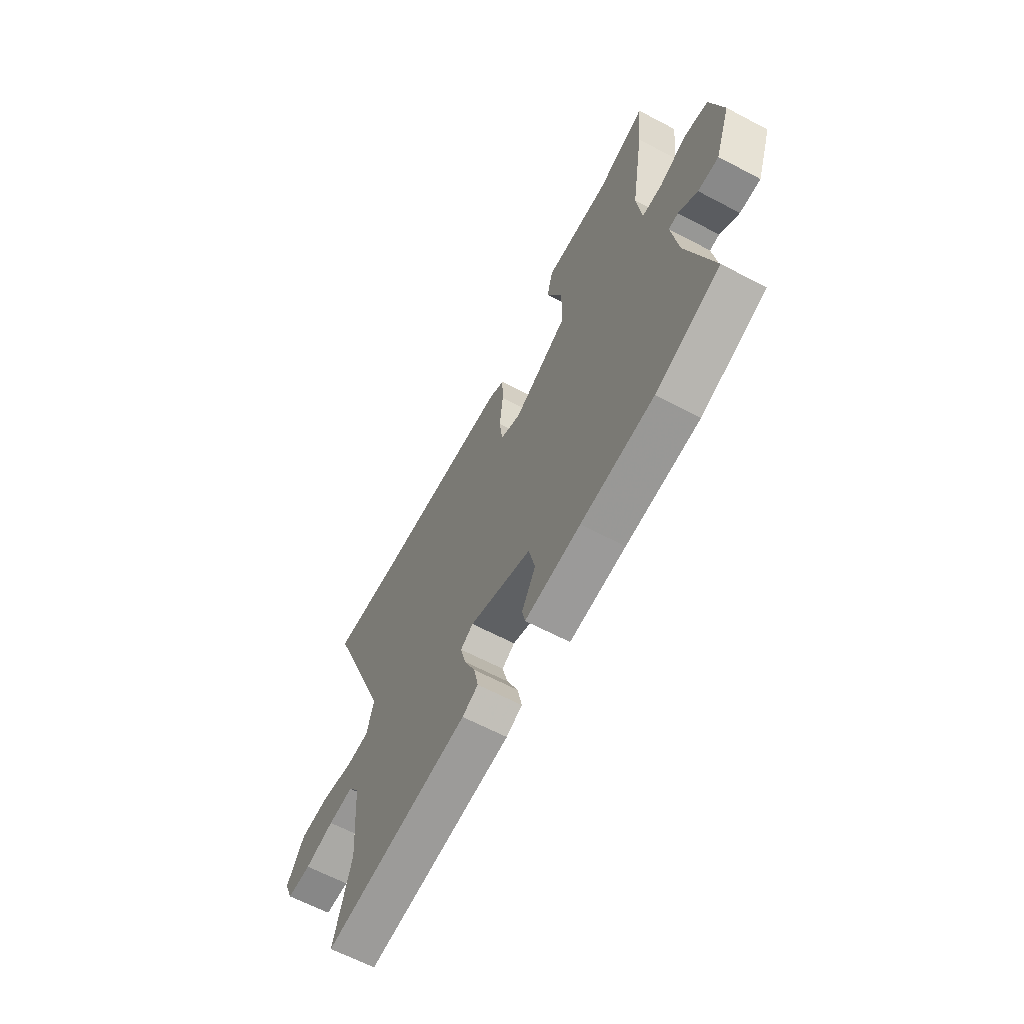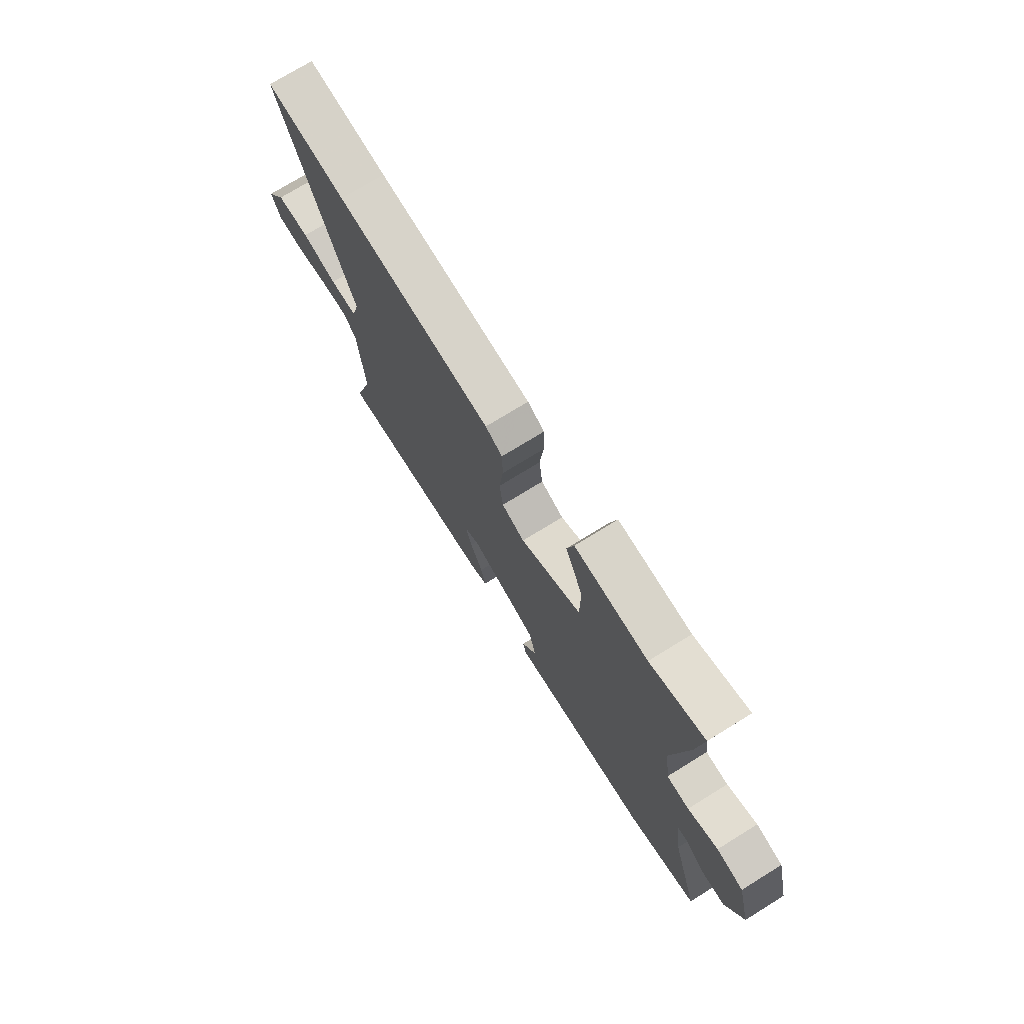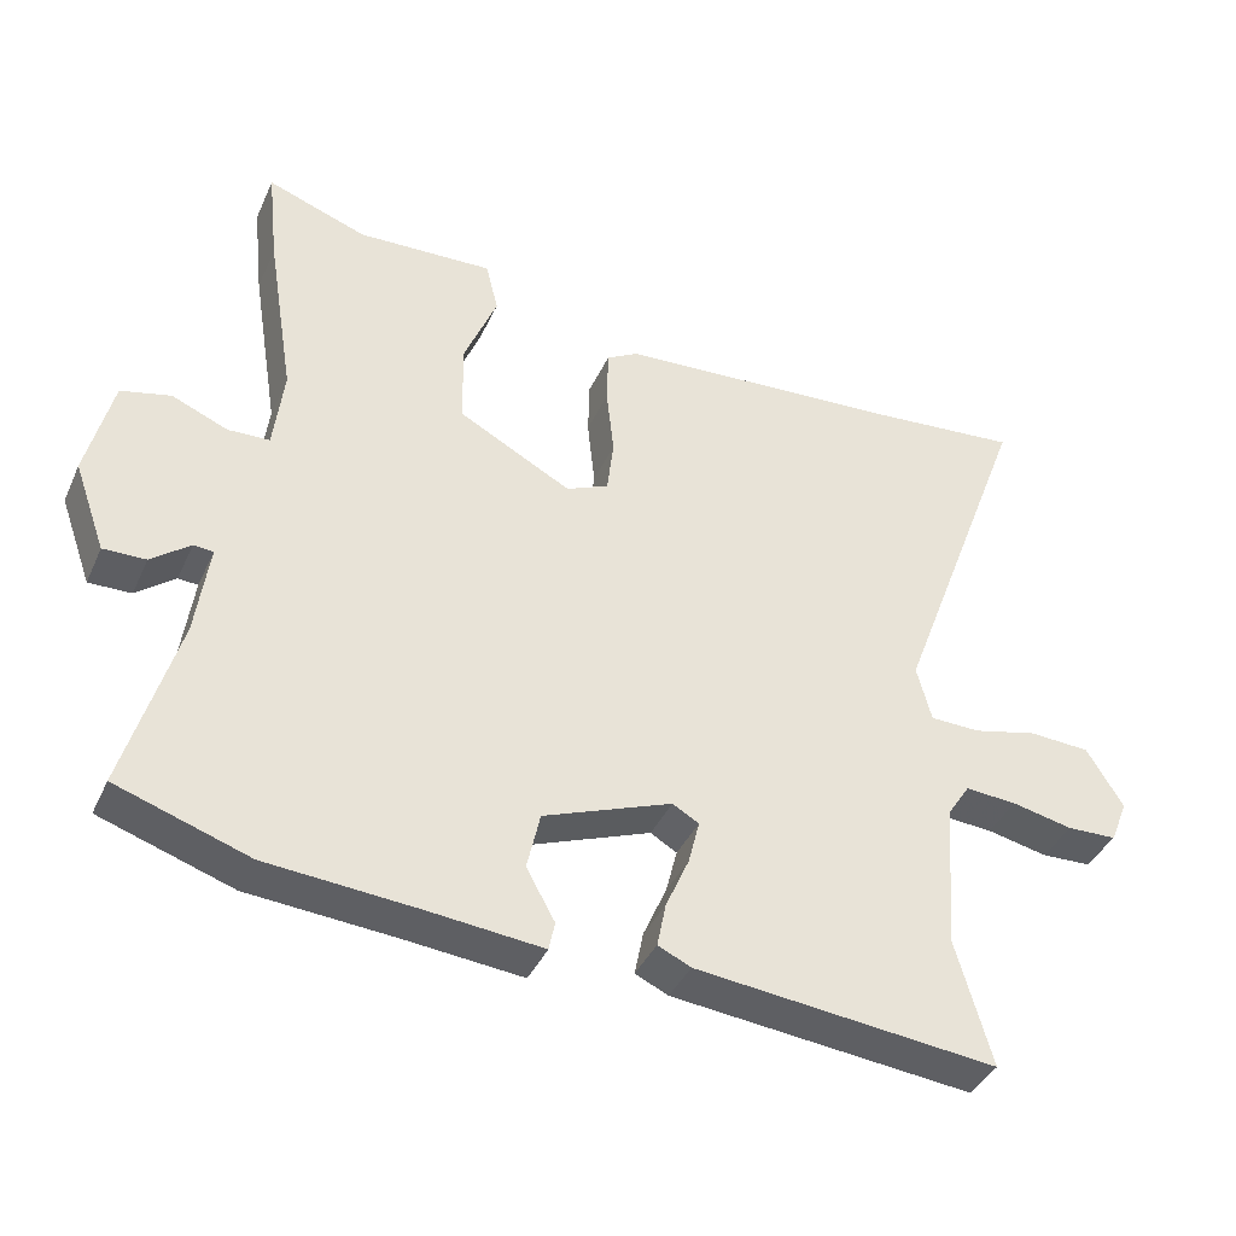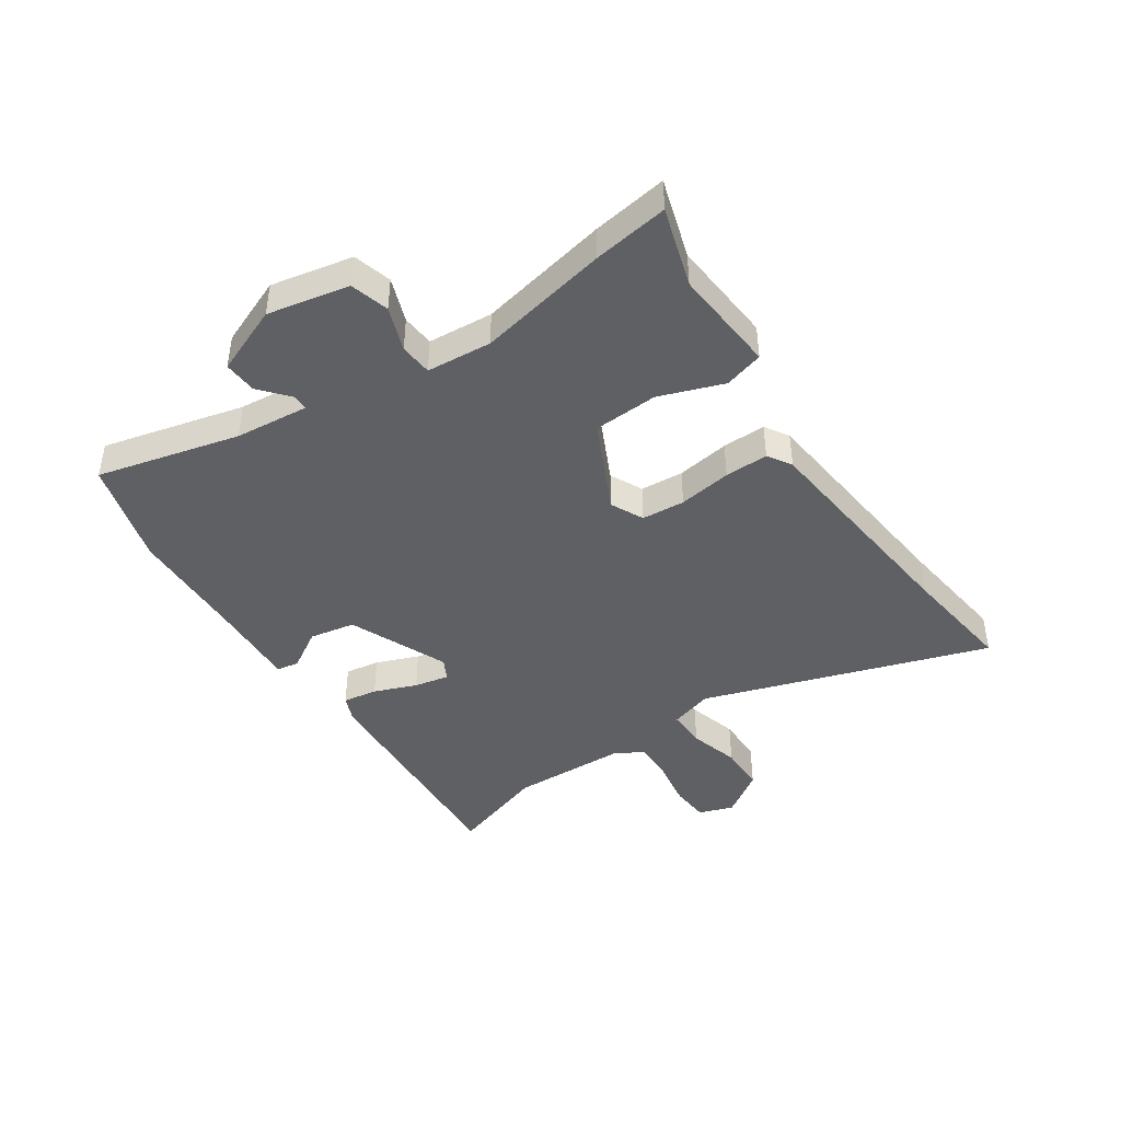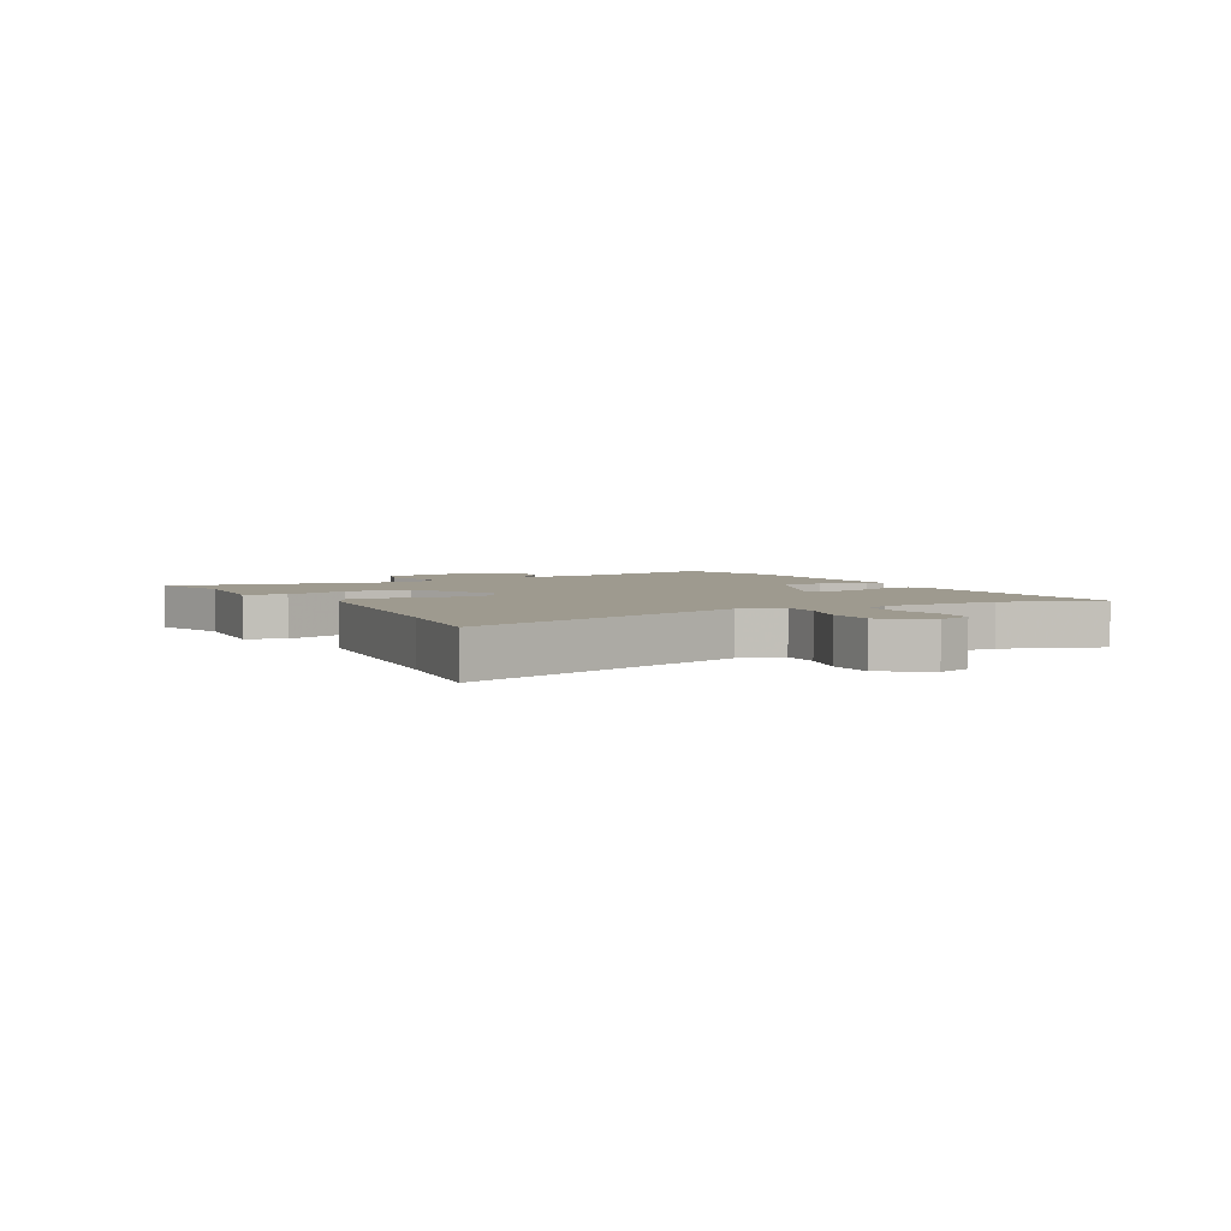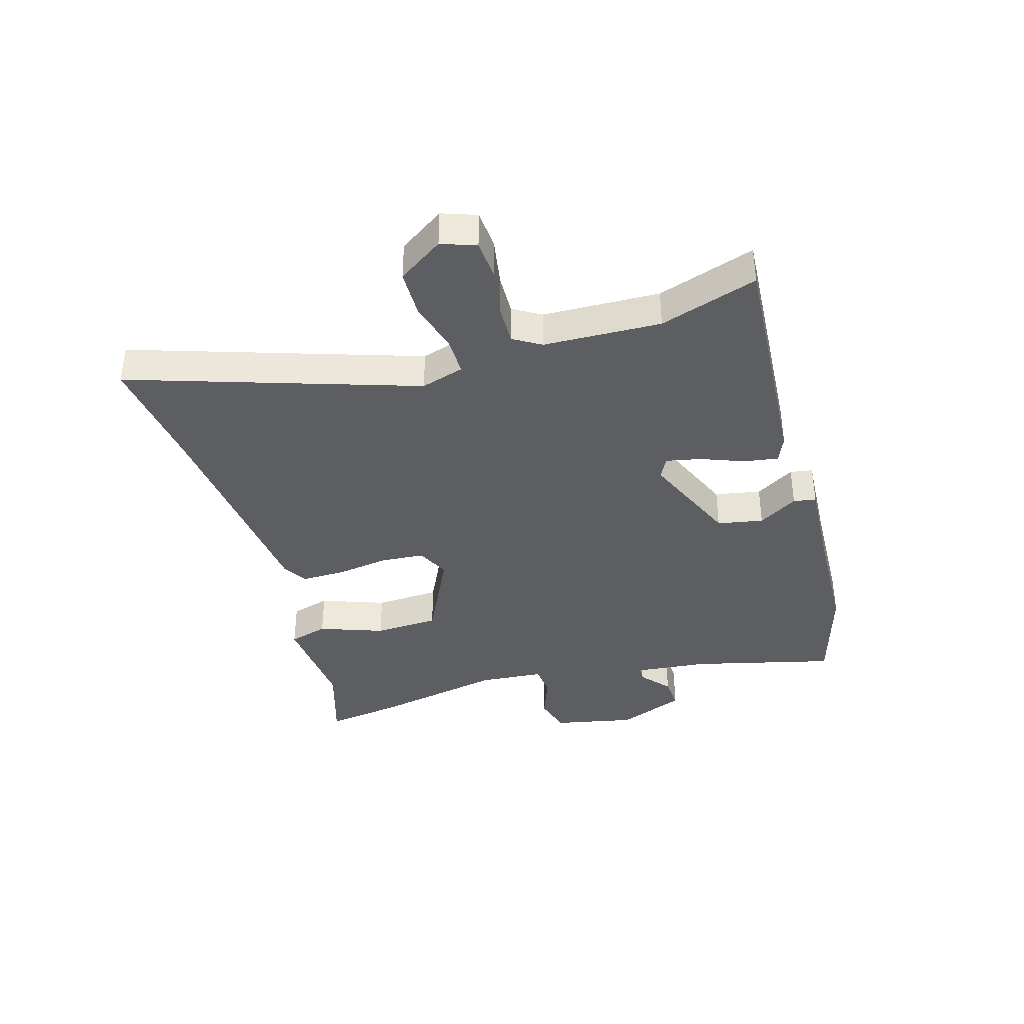
<metadata>
{"format":"obj","ext":"obj","renderer":"f3d","projection":"perspective","resolution":1024,"background":"white","views":[{"elev":-64.1,"azim":-118.0,"up":"+Z"},{"elev":74.1,"azim":-121.7,"up":"+Z"},{"elev":-39.0,"azim":-22.7,"up":"+Z"},{"elev":-43.4,"azim":-53.5,"up":"+Y"},{"elev":3.7,"azim":64.8,"up":"+Y"},{"elev":-37.9,"azim":108.8,"up":"+Y"}]}
</metadata>
<code>
v -0.496 0.07 0.463
v -0.51 0.07 0.595
v -0.373 0.07 0.546
v -0.188 0.07 0.553
v -0.171 0.07 0.484
v -0.216 0.07 0.374
v -0.215 0.07 0.261
v -0.06 0.07 0.178
v -0.002 0.07 0.203
v 0.007 0.07 0.278
v -0.003 0.07 0.371
v -0.001 0.07 0.447
v 0.042 0.07 0.471
v 0.438 0.07 0.495
v 0.64 0.07 0.512
v 0.456 0.07 0.023
v 0.476 0.07 -0.053
v 0.544 0.07 -0.055
v 0.633 0.07 -0.034
v 0.716 0.07 -0.039
v 0.766 0.07 -0.12
v 0.742 0.07 -0.179
v 0.674 0.07 -0.181
v 0.591 0.07 -0.163
v 0.52 0.07 -0.158
v 0.489 0.07 -0.205
v 0.474 0.07 -0.408
v 0.523 0.07 -0.58
v 0.11 0.07 -0.535
v 0.065 0.07 -0.514
v 0.077 0.07 -0.454
v 0.109 0.07 -0.381
v 0.124 0.07 -0.321
v 0.088 0.07 -0.3
v -0.088 0.07 -0.366
v -0.106 0.07 -0.445
v -0.067 0.07 -0.515
v -0.075 0.07 -0.554
v -0.232 0.07 -0.538
v -0.437 0.07 -0.521
v -0.618 0.07 -0.46
v -0.546 0.07 -0.215
v -0.528 0.07 -0.087
v -0.555 0.07 -0.085
v -0.608 0.07 -0.126
v -0.666 0.07 -0.127
v -0.709 0.07 -0.007
v -0.674 0.07 0.134
v -0.606 0.07 0.15
v -0.53 0.07 0.118
v -0.473 0.07 0.12
v -0.459 0.07 0.233
v -0.496 0 0.463
v -0.51 0 0.595
v -0.373 0 0.546
v -0.188 0 0.553
v -0.171 0 0.484
v -0.216 0 0.374
v -0.215 0 0.261
v -0.06 0 0.178
v -0.002 0 0.203
v 0.007 0 0.278
v -0.003 0 0.371
v -0.001 0 0.447
v 0.042 0 0.471
v 0.438 0 0.495
v 0.64 0 0.512
v 0.456 0 0.023
v 0.476 0 -0.053
v 0.544 0 -0.055
v 0.633 0 -0.034
v 0.716 0 -0.039
v 0.766 0 -0.12
v 0.742 0 -0.179
v 0.674 0 -0.181
v 0.591 0 -0.163
v 0.52 0 -0.158
v 0.489 0 -0.205
v 0.474 0 -0.408
v 0.523 0 -0.58
v 0.11 0 -0.535
v 0.065 0 -0.514
v 0.077 0 -0.454
v 0.109 0 -0.381
v 0.124 0 -0.321
v 0.088 0 -0.3
v -0.088 0 -0.366
v -0.106 0 -0.445
v -0.067 0 -0.515
v -0.075 0 -0.554
v -0.232 0 -0.538
v -0.437 0 -0.521
v -0.618 0 -0.46
v -0.546 0 -0.215
v -0.528 0 -0.087
v -0.555 0 -0.085
v -0.608 0 -0.126
v -0.666 0 -0.127
v -0.709 0 -0.007
v -0.674 0 0.134
v -0.606 0 0.15
v -0.53 0 0.118
v -0.473 0 0.12
v -0.459 0 0.233
f 47 48 49 50
f 47 50 51
f 44 45 46 47
f 43 44 47 51
f 42 43 51
f 39 40 41 42
f 39 42 51
f 36 37 38 39
f 35 36 39 51
f 34 35 51 52
f 29 30 31 32
f 27 28 29 32
f 26 27 32 33
f 25 26 33 34
f 21 22 23 24
f 21 24 25
f 18 19 20 21
f 17 18 21 25
f 14 15 16
f 12 13 14 16
f 10 11 12 16
f 9 10 16 17
f 8 9 17 25
f 3 4 5 6
f 3 6 7
f 2 3 7
f 1 2 7
f 52 1 7
f 25 34 52
f 7 8 25 52
f 102 101 100 99
f 103 102 99
f 99 98 97 96
f 103 99 96 95
f 103 95 94
f 94 93 92 91
f 103 94 91
f 91 90 89 88
f 103 91 88 87
f 104 103 87 86
f 84 83 82 81
f 84 81 80 79
f 85 84 79 78
f 86 85 78 77
f 76 75 74 73
f 77 76 73
f 73 72 71 70
f 77 73 70 69
f 68 67 66
f 68 66 65 64
f 68 64 63 62
f 69 68 62 61
f 77 69 61 60
f 58 57 56 55
f 59 58 55
f 59 55 54
f 59 54 53
f 59 53 104
f 104 86 77
f 104 77 60 59
f 1 53 54 2
f 2 54 55 3
f 3 55 56 4
f 4 56 57 5
f 5 57 58 6
f 6 58 59 7
f 7 59 60 8
f 8 60 61 9
f 9 61 62 10
f 10 62 63 11
f 11 63 64 12
f 12 64 65 13
f 13 65 66 14
f 14 66 67 15
f 15 67 68 16
f 16 68 69 17
f 17 69 70 18
f 18 70 71 19
f 19 71 72 20
f 20 72 73 21
f 21 73 74 22
f 22 74 75 23
f 23 75 76 24
f 24 76 77 25
f 25 77 78 26
f 26 78 79 27
f 27 79 80 28
f 28 80 81 29
f 29 81 82 30
f 30 82 83 31
f 31 83 84 32
f 32 84 85 33
f 33 85 86 34
f 34 86 87 35
f 35 87 88 36
f 36 88 89 37
f 37 89 90 38
f 38 90 91 39
f 39 91 92 40
f 40 92 93 41
f 41 93 94 42
f 42 94 95 43
f 43 95 96 44
f 44 96 97 45
f 45 97 98 46
f 46 98 99 47
f 47 99 100 48
f 48 100 101 49
f 49 101 102 50
f 50 102 103 51
f 51 103 104 52
f 52 104 53 1

</code>
